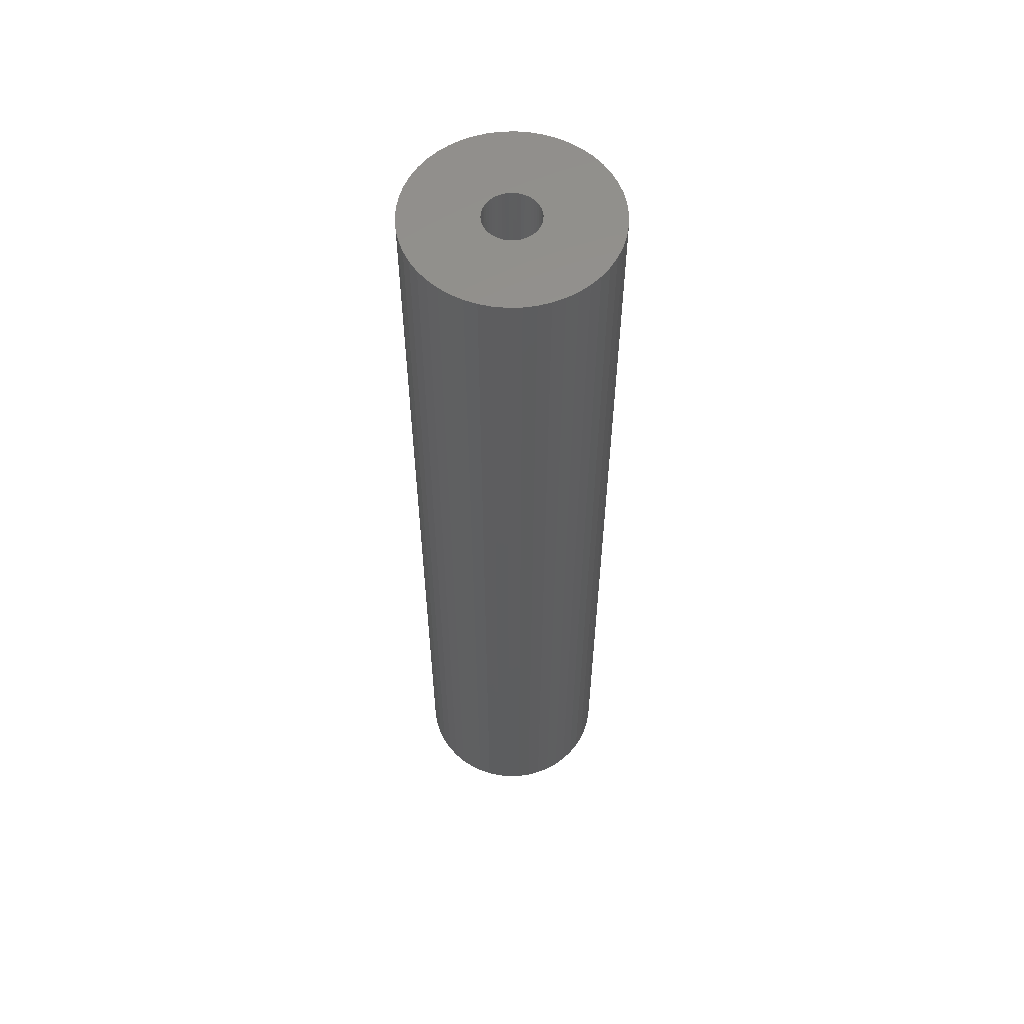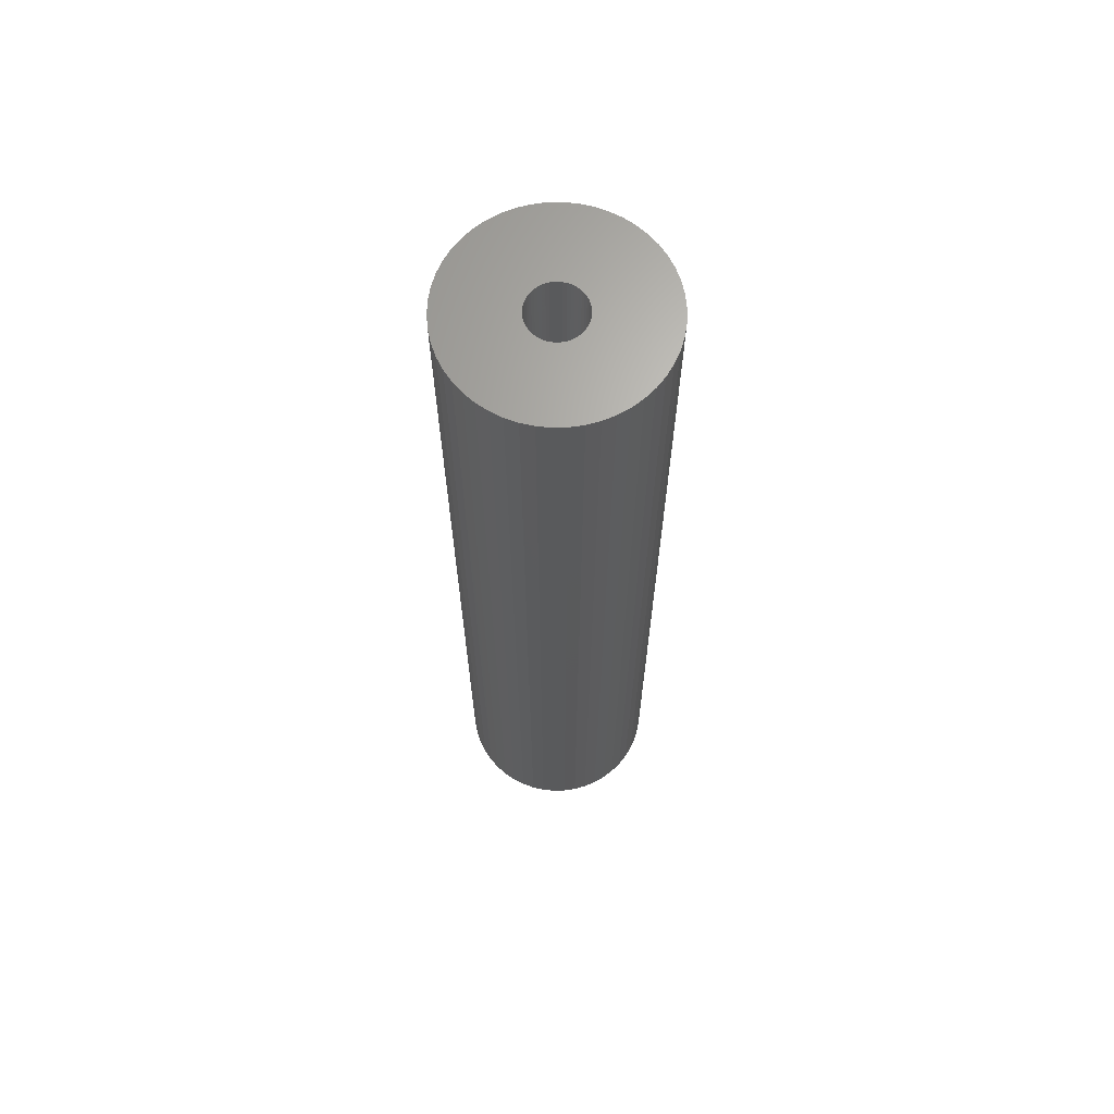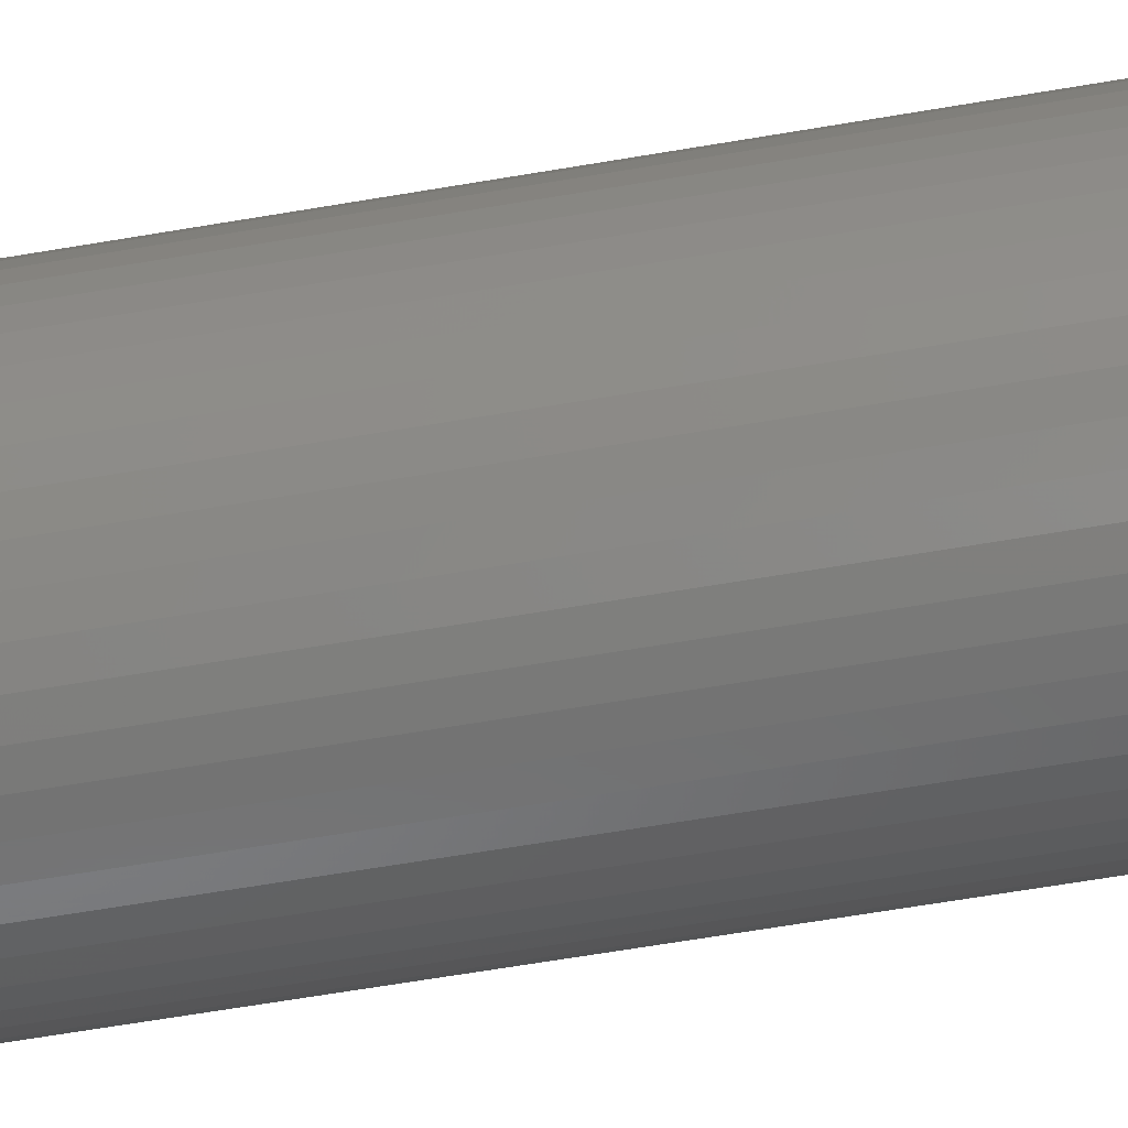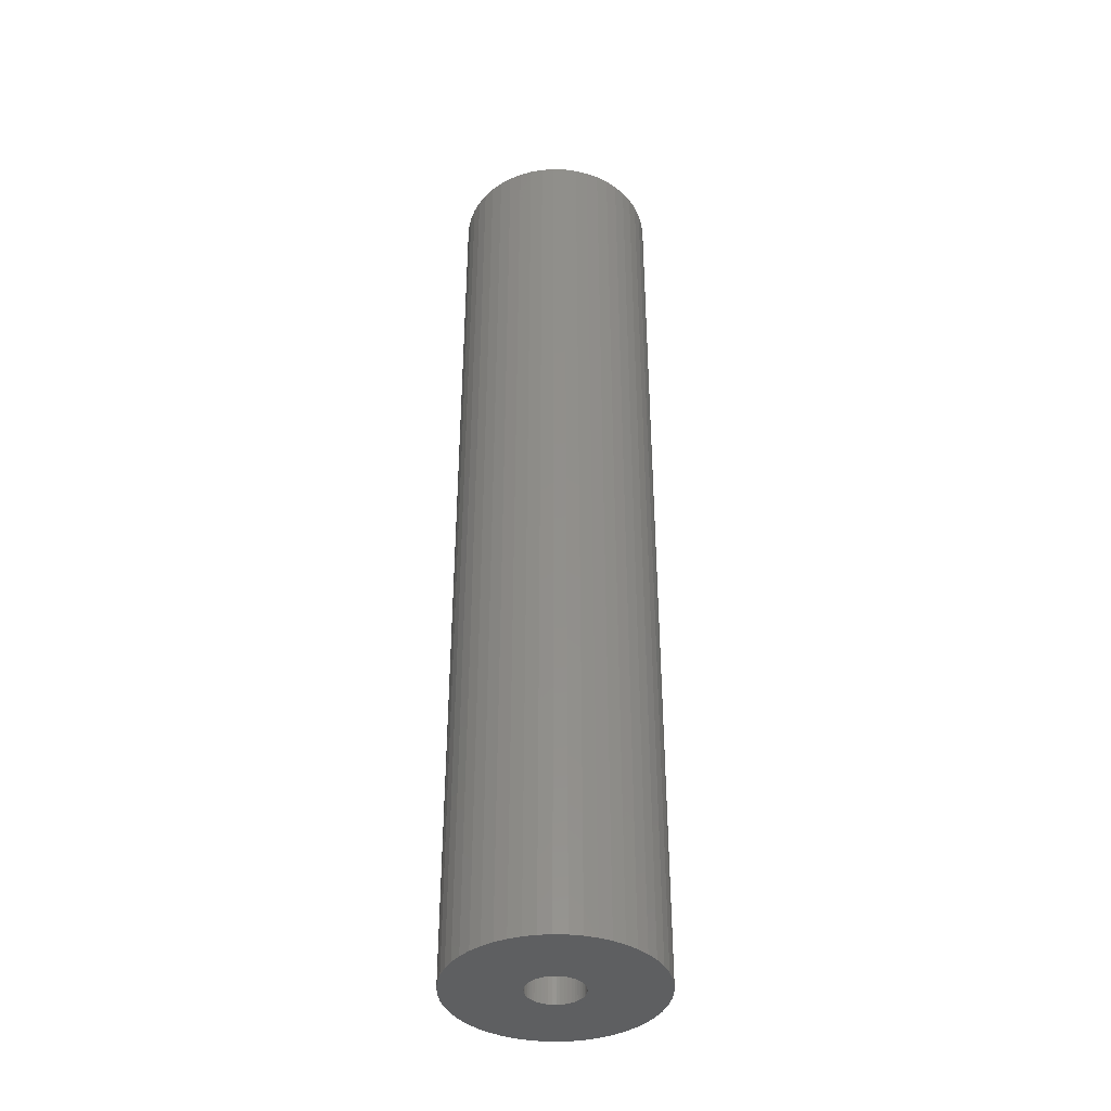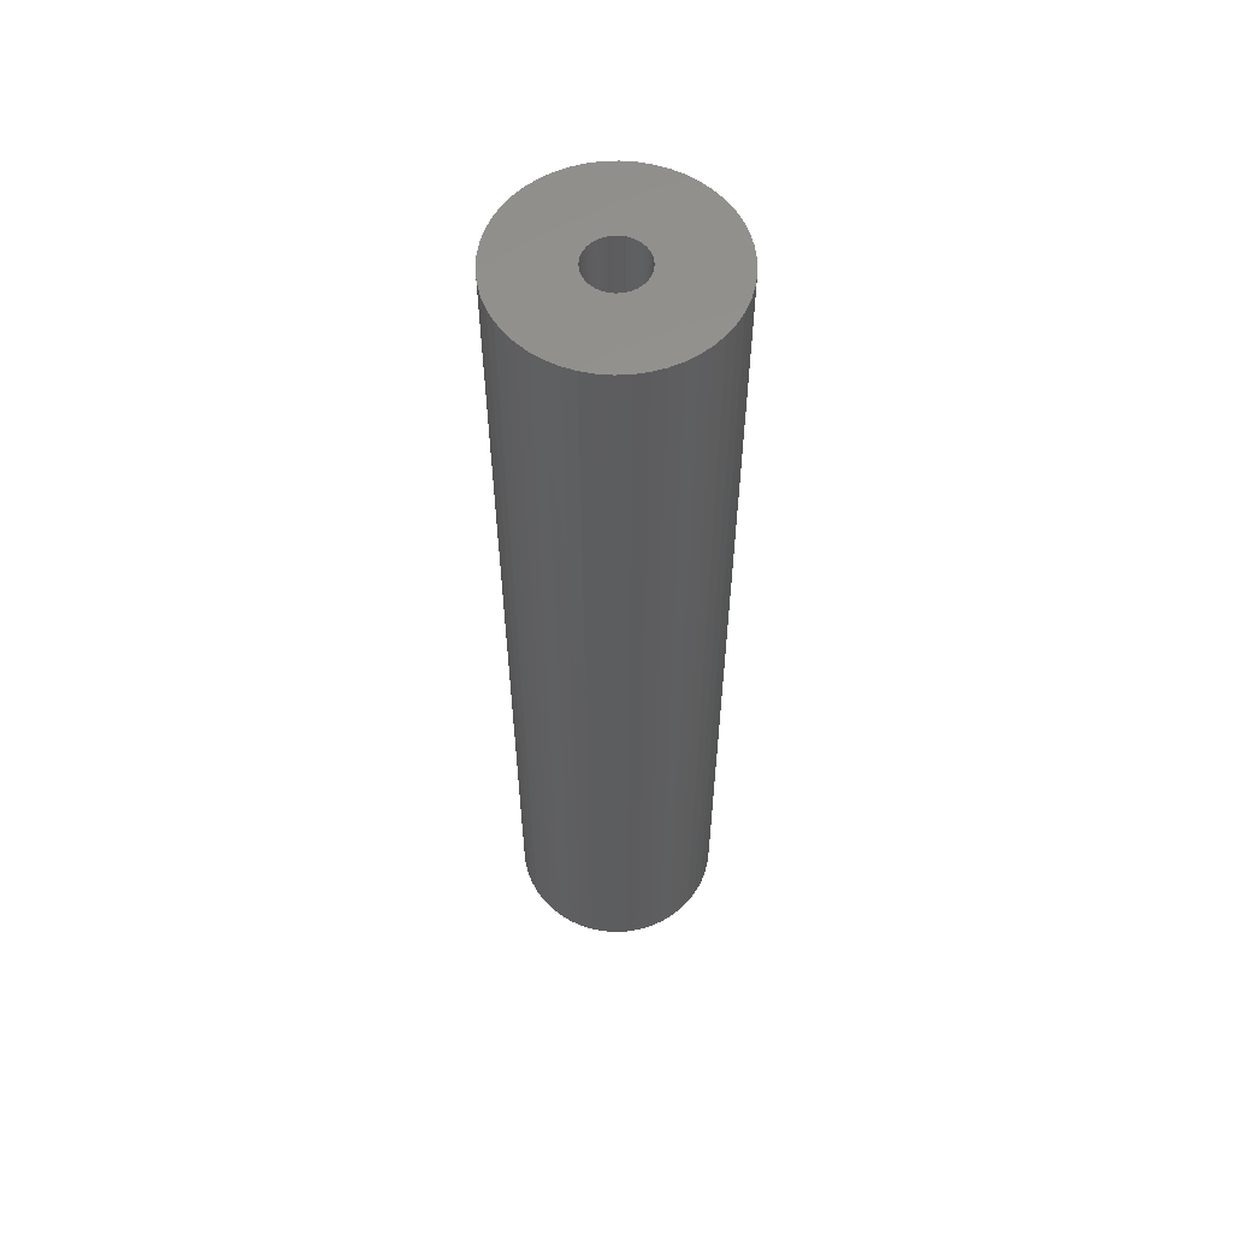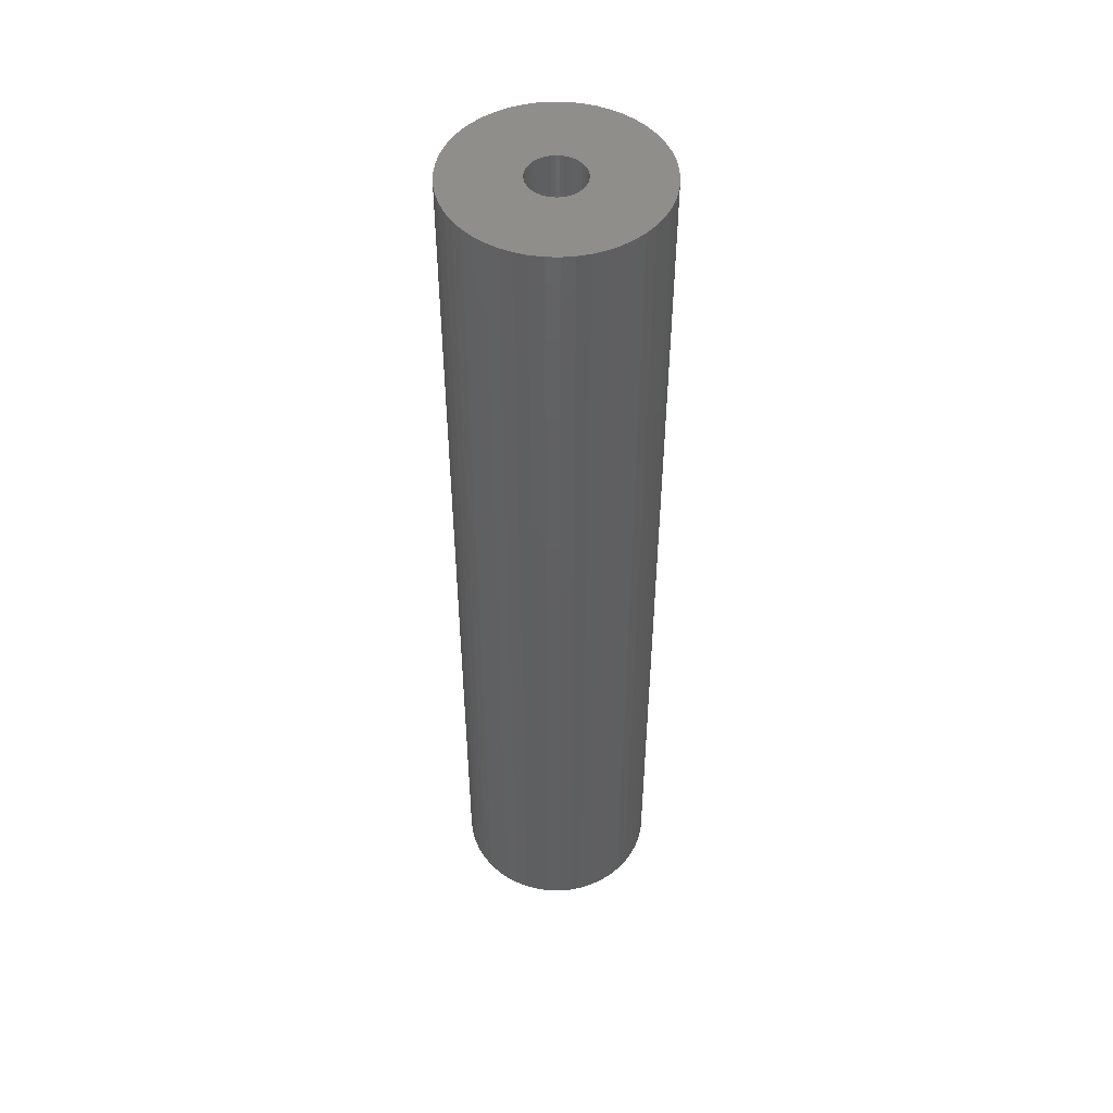
<metadata>
{"format":"stl","ext":"stl","renderer":"f3d","projection":"perspective","resolution":1024,"background":"white","views":[{"elev":57.5,"azim":106.6,"up":"+Z"},{"elev":66.4,"azim":-145.5,"up":"+Z"},{"elev":-58.3,"azim":-79.7,"up":"+Y"},{"elev":-38.9,"azim":48.1,"up":"+Z"},{"elev":57.9,"azim":33.4,"up":"+Z"},{"elev":49.2,"azim":-163.7,"up":"+Z"}]}
</metadata>
<code>
# stl→obj: 200 verts, 400 faces
v 5.75 0 27
v 5.705 0.7207 -27
v 5.705 0.7207 27
v 5.75 0 -27
v -5.75 0 -27
v -5.705 0.7207 27
v -5.705 0.7207 -27
v -5.75 0 27
v 0.361 5.739 -27
v -0.361 5.739 27
v 0.361 5.739 27
v -0.361 5.739 -27
v -0.361 -5.739 -27
v 0.361 -5.739 27
v -0.361 -5.739 27
v 0.361 -5.739 -27
v 4.192 3.936 -27
v 3.665 4.43 27
v 4.192 3.936 27
v 3.665 4.43 -27
v -3.665 4.43 -27
v -4.192 3.936 27
v -3.665 4.43 27
v -4.192 3.936 -27
v -1.777 5.469 -27
v -2.448 5.203 27
v -1.777 5.469 27
v -2.448 5.203 -27
v 5.346 2.117 27
v 5.039 2.77 -27
v 5.039 2.77 27
v 5.346 2.117 -27
v 5.569 1.43 -27
v 5.569 1.43 27
v 2.448 5.203 -27
v 1.777 5.469 27
v 2.448 5.203 27
v 1.777 5.469 -27
v 1.077 5.648 27
v 1.077 5.648 -27
v 3.081 4.855 -27
v 3.081 4.855 27
v -5.346 2.117 -27
v -5.039 2.77 27
v -5.039 2.77 -27
v -5.346 2.117 27
v -5.569 1.43 -27
v -5.569 1.43 27
v -1.077 5.648 27
v -1.077 5.648 -27
v 1.077 -5.648 27
v 1.077 -5.648 -27
v 4.652 3.38 27
v 4.652 3.38 -27
v -4.652 3.38 27
v -4.652 3.38 -27
v 1.55 0 27
v 1.538 0.1943 27
v 5.705 -0.7207 27
v 1.501 0.3855 27
v 1.538 -0.1943 27
v 1.441 0.5706 27
v 5.569 -1.43 27
v 1.358 0.7467 27
v 1.501 -0.3855 27
v 1.254 0.9111 27
v 5.346 -2.117 27
v 1.13 1.061 27
v 1.441 -0.5706 27
v 0.988 1.194 27
v 5.039 -2.77 27
v 0.8305 1.309 27
v 1.358 -0.7467 27
v 0.66 1.402 27
v 4.652 -3.38 27
v 1.254 -0.9111 27
v 0.479 1.474 27
v 0.2904 1.523 27
v 0.09732 1.547 27
v -0.09732 1.547 27
v -0.2904 1.523 27
v -0.479 1.474 27
v -0.66 1.402 27
v -0.8305 1.309 27
v -3.081 4.855 27
v -0.988 1.194 27
v -1.13 1.061 27
v -1.254 0.9111 27
v 4.192 -3.936 27
v 1.13 -1.061 27
v 3.665 -4.43 27
v 0.988 -1.194 27
v 3.081 -4.855 27
v 0.8305 -1.309 27
v 2.448 -5.203 27
v 0.66 -1.402 27
v 1.777 -5.469 27
v 0.479 -1.474 27
v 0.2904 -1.523 27
v 0.09732 -1.547 27
v -0.09732 -1.547 27
v -0.2904 -1.523 27
v -1.077 -5.648 27
v -0.479 -1.474 27
v -1.777 -5.469 27
v -0.66 -1.402 27
v -2.448 -5.203 27
v -0.8305 -1.309 27
v -3.081 -4.855 27
v -0.988 -1.194 27
v -3.665 -4.43 27
v -1.13 -1.061 27
v -4.192 -3.936 27
v -1.254 -0.9111 27
v -4.652 -3.38 27
v -1.358 -0.7467 27
v -5.039 -2.77 27
v -1.441 -0.5706 27
v -5.346 -2.117 27
v -1.501 -0.3855 27
v -5.569 -1.43 27
v -1.538 -0.1943 27
v -5.705 -0.7207 27
v -1.55 0 27
v -1.358 0.7467 27
v -1.441 0.5706 27
v -1.501 0.3855 27
v -1.538 0.1943 27
v -3.081 4.855 -27
v 5.705 -0.7207 -27
v 5.569 -1.43 -27
v -4.192 -3.936 -27
v -3.665 -4.43 -27
v -5.039 -2.77 -27
v -5.346 -2.117 -27
v -4.652 -3.38 -27
v 1.55 0 -27
v 1.538 -0.1943 -27
v 1.501 -0.3855 -27
v 5.346 -2.117 -27
v 1.538 0.1943 -27
v 1.441 -0.5706 -27
v 5.039 -2.77 -27
v 1.358 -0.7467 -27
v 4.652 -3.38 -27
v 1.501 0.3855 -27
v 1.254 -0.9111 -27
v 4.192 -3.936 -27
v 1.13 -1.061 -27
v 3.665 -4.43 -27
v 1.441 0.5706 -27
v 0.988 -1.194 -27
v 3.081 -4.855 -27
v 0.8305 -1.309 -27
v 2.448 -5.203 -27
v 1.358 0.7467 -27
v 0.66 -1.402 -27
v 1.777 -5.469 -27
v 1.254 0.9111 -27
v 0.479 -1.474 -27
v 0.2904 -1.523 -27
v 0.09732 -1.547 -27
v -0.09732 -1.547 -27
v -0.2904 -1.523 -27
v -1.077 -5.648 -27
v -0.479 -1.474 -27
v -1.777 -5.469 -27
v -0.66 -1.402 -27
v -2.448 -5.203 -27
v -0.8305 -1.309 -27
v -3.081 -4.855 -27
v -0.988 -1.194 -27
v -1.13 -1.061 -27
v -1.254 -0.9111 -27
v 1.13 1.061 -27
v 0.988 1.194 -27
v 0.8305 1.309 -27
v 0.66 1.402 -27
v 0.479 1.474 -27
v 0.2904 1.523 -27
v 0.09732 1.547 -27
v -0.09732 1.547 -27
v -0.2904 1.523 -27
v -0.479 1.474 -27
v -0.66 1.402 -27
v -0.8305 1.309 -27
v -0.988 1.194 -27
v -1.13 1.061 -27
v -1.254 0.9111 -27
v -1.358 0.7467 -27
v -1.441 0.5706 -27
v -1.501 0.3855 -27
v -1.538 0.1943 -27
v -1.55 0 -27
v -1.358 -0.7467 -27
v -1.441 -0.5706 -27
v -1.501 -0.3855 -27
v -5.569 -1.43 -27
v -1.538 -0.1943 -27
v -5.705 -0.7207 -27
f 1 2 3
f 2 1 4
f 5 6 7
f 6 5 8
f 9 10 11
f 10 9 12
f 13 14 15
f 14 13 16
f 17 18 19
f 18 17 20
f 21 22 23
f 22 21 24
f 25 26 27
f 26 25 28
f 29 30 31
f 30 29 32
f 3 33 34
f 33 3 2
f 35 36 37
f 36 35 38
f 38 39 36
f 39 38 40
f 41 37 42
f 37 41 35
f 43 44 45
f 44 43 46
f 47 46 43
f 46 47 48
f 12 49 10
f 49 12 50
f 16 51 14
f 51 16 52
f 34 32 29
f 32 34 33
f 53 17 19
f 17 53 54
f 31 54 53
f 54 31 30
f 40 11 39
f 11 40 9
f 20 42 18
f 42 20 41
f 45 55 56
f 55 45 44
f 56 22 24
f 22 56 55
f 7 48 47
f 48 7 6
f 57 1 3
f 58 3 34
f 1 57 59
f 60 34 29
f 61 59 57
f 62 29 31
f 59 61 63
f 64 31 53
f 65 63 61
f 66 53 19
f 63 65 67
f 68 19 18
f 69 67 65
f 70 18 42
f 67 69 71
f 72 42 37
f 73 71 69
f 74 37 36
f 71 73 75
f 76 75 73
f 3 58 57
f 34 60 58
f 29 62 60
f 31 64 62
f 53 66 64
f 19 68 66
f 77 36 39
f 18 70 68
f 42 72 70
f 37 74 72
f 36 77 74
f 78 39 11
f 39 78 77
f 11 79 78
f 11 80 79
f 10 80 11
f 80 10 81
f 49 81 10
f 81 49 82
f 27 82 49
f 82 27 83
f 26 83 27
f 83 26 84
f 85 84 26
f 84 85 86
f 23 86 85
f 86 23 87
f 22 87 23
f 55 88 22
f 87 22 88
f 75 76 89
f 90 89 76
f 89 90 91
f 92 91 90
f 91 92 93
f 94 93 92
f 93 94 95
f 96 95 94
f 95 96 97
f 98 97 96
f 97 98 51
f 99 51 98
f 51 99 14
f 100 14 99
f 101 14 100
f 15 101 102
f 101 15 14
f 103 102 104
f 105 104 106
f 107 106 108
f 109 108 110
f 102 103 15
f 111 110 112
f 113 112 114
f 115 114 116
f 117 116 118
f 119 118 120
f 121 120 122
f 104 105 103
f 123 122 124
f 88 55 125
f 44 125 55
f 106 107 105
f 125 44 126
f 108 109 107
f 46 126 44
f 110 111 109
f 126 46 127
f 112 113 111
f 48 127 46
f 114 115 113
f 127 48 128
f 116 117 115
f 6 128 48
f 118 119 117
f 128 6 124
f 120 121 119
f 8 124 6
f 122 123 121
f 124 8 123
f 28 85 26
f 85 28 129
f 129 23 85
f 23 129 21
f 50 27 49
f 27 50 25
f 59 4 1
f 4 59 130
f 63 130 59
f 130 63 131
f 132 111 113
f 111 132 133
f 134 119 135
f 119 134 117
f 136 117 134
f 117 136 115
f 137 4 130
f 138 130 131
f 4 137 2
f 139 131 140
f 141 2 137
f 142 140 143
f 2 141 33
f 144 143 145
f 146 33 141
f 147 145 148
f 33 146 32
f 149 148 150
f 151 32 146
f 152 150 153
f 32 151 30
f 154 153 155
f 156 30 151
f 157 155 158
f 30 156 54
f 159 54 156
f 130 138 137
f 131 139 138
f 140 142 139
f 143 144 142
f 145 147 144
f 148 149 147
f 160 158 52
f 150 152 149
f 153 154 152
f 155 157 154
f 158 160 157
f 161 52 16
f 52 161 160
f 16 162 161
f 16 163 162
f 13 163 16
f 163 13 164
f 165 164 13
f 164 165 166
f 167 166 165
f 166 167 168
f 169 168 167
f 168 169 170
f 171 170 169
f 170 171 172
f 133 172 171
f 172 133 173
f 132 173 133
f 136 174 132
f 173 132 174
f 54 159 17
f 175 17 159
f 17 175 20
f 176 20 175
f 20 176 41
f 177 41 176
f 41 177 35
f 178 35 177
f 35 178 38
f 179 38 178
f 38 179 40
f 180 40 179
f 40 180 9
f 181 9 180
f 182 9 181
f 12 182 183
f 182 12 9
f 50 183 184
f 25 184 185
f 28 185 186
f 129 186 187
f 183 50 12
f 21 187 188
f 24 188 189
f 56 189 190
f 45 190 191
f 43 191 192
f 47 192 193
f 184 25 50
f 7 193 194
f 174 136 195
f 134 195 136
f 185 28 25
f 195 134 196
f 186 129 28
f 135 196 134
f 187 21 129
f 196 135 197
f 188 24 21
f 198 197 135
f 189 56 24
f 197 198 199
f 190 45 56
f 200 199 198
f 191 43 45
f 199 200 194
f 192 47 43
f 5 194 200
f 193 7 47
f 194 5 7
f 155 93 95
f 93 155 153
f 71 140 67
f 140 71 143
f 132 115 136
f 115 132 113
f 135 121 198
f 121 135 119
f 150 89 91
f 89 150 148
f 158 95 97
f 95 158 155
f 52 97 51
f 97 52 158
f 75 143 71
f 143 75 145
f 89 145 75
f 145 89 148
f 67 131 63
f 131 67 140
f 165 15 103
f 15 165 13
f 169 105 107
f 105 169 167
f 133 109 111
f 109 133 171
f 198 123 200
f 123 198 121
f 200 8 5
f 8 200 123
f 153 91 93
f 91 153 150
f 167 103 105
f 103 167 165
f 171 107 109
f 107 171 169
f 151 64 156
f 64 151 62
f 156 66 159
f 66 156 64
f 180 77 78
f 77 180 179
f 179 74 77
f 74 179 178
f 185 82 83
f 82 185 184
f 126 190 125
f 190 126 191
f 139 61 138
f 61 139 65
f 181 78 79
f 78 181 180
f 177 70 72
f 70 177 176
f 128 192 127
f 192 128 193
f 88 188 87
f 188 88 189
f 186 83 84
f 83 186 185
f 184 81 82
f 81 184 183
f 137 58 141
f 58 137 57
f 142 65 139
f 65 142 69
f 172 112 110
f 112 172 173
f 116 196 118
f 196 116 195
f 161 100 99
f 100 161 162
f 152 94 92
f 94 152 154
f 141 60 146
f 60 141 58
f 146 62 151
f 62 146 60
f 176 68 70
f 68 176 175
f 159 68 175
f 68 159 66
f 182 79 80
f 79 182 181
f 178 72 74
f 72 178 177
f 124 193 128
f 193 124 194
f 127 191 126
f 191 127 192
f 125 189 88
f 189 125 190
f 183 80 81
f 80 183 182
f 187 84 86
f 84 187 186
f 188 86 87
f 86 188 187
f 138 57 137
f 57 138 61
f 147 73 144
f 73 147 76
f 112 174 114
f 174 112 173
f 160 99 98
f 99 160 161
f 144 69 142
f 69 144 73
f 164 104 102
f 104 164 166
f 163 102 101
f 102 163 164
f 122 194 124
f 194 122 199
f 118 197 120
f 197 118 196
f 154 96 94
f 96 154 157
f 149 76 147
f 76 149 90
f 162 101 100
f 101 162 163
f 168 108 106
f 108 168 170
f 120 199 122
f 199 120 197
f 114 195 116
f 195 114 174
f 157 98 96
f 98 157 160
f 149 92 90
f 92 149 152
f 170 110 108
f 110 170 172
f 166 106 104
f 106 166 168

</code>
